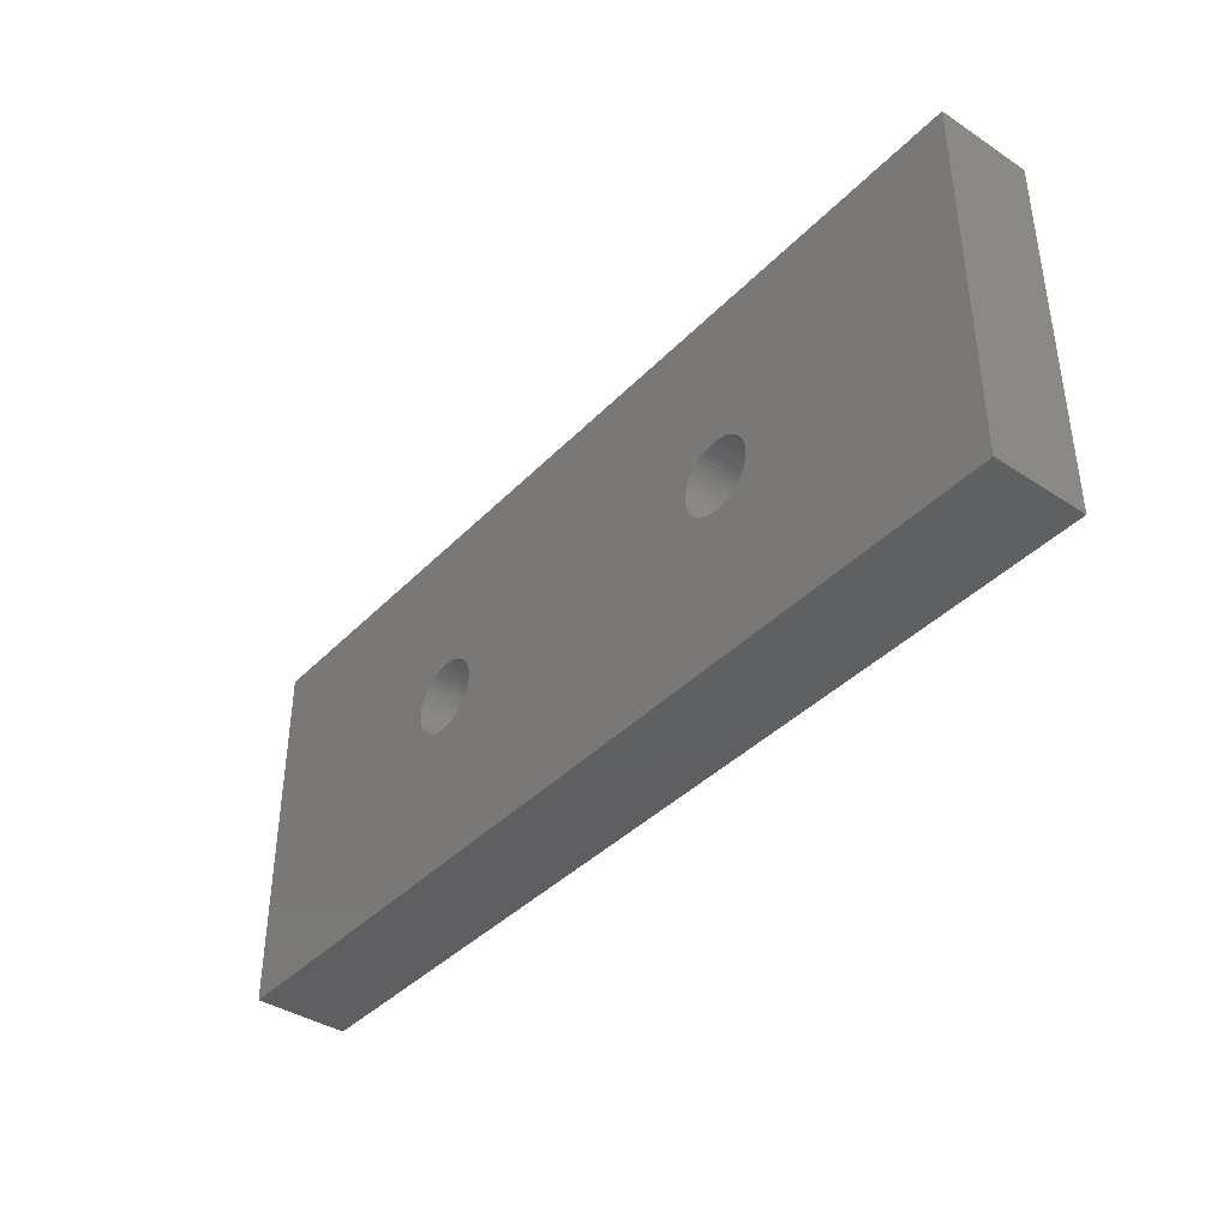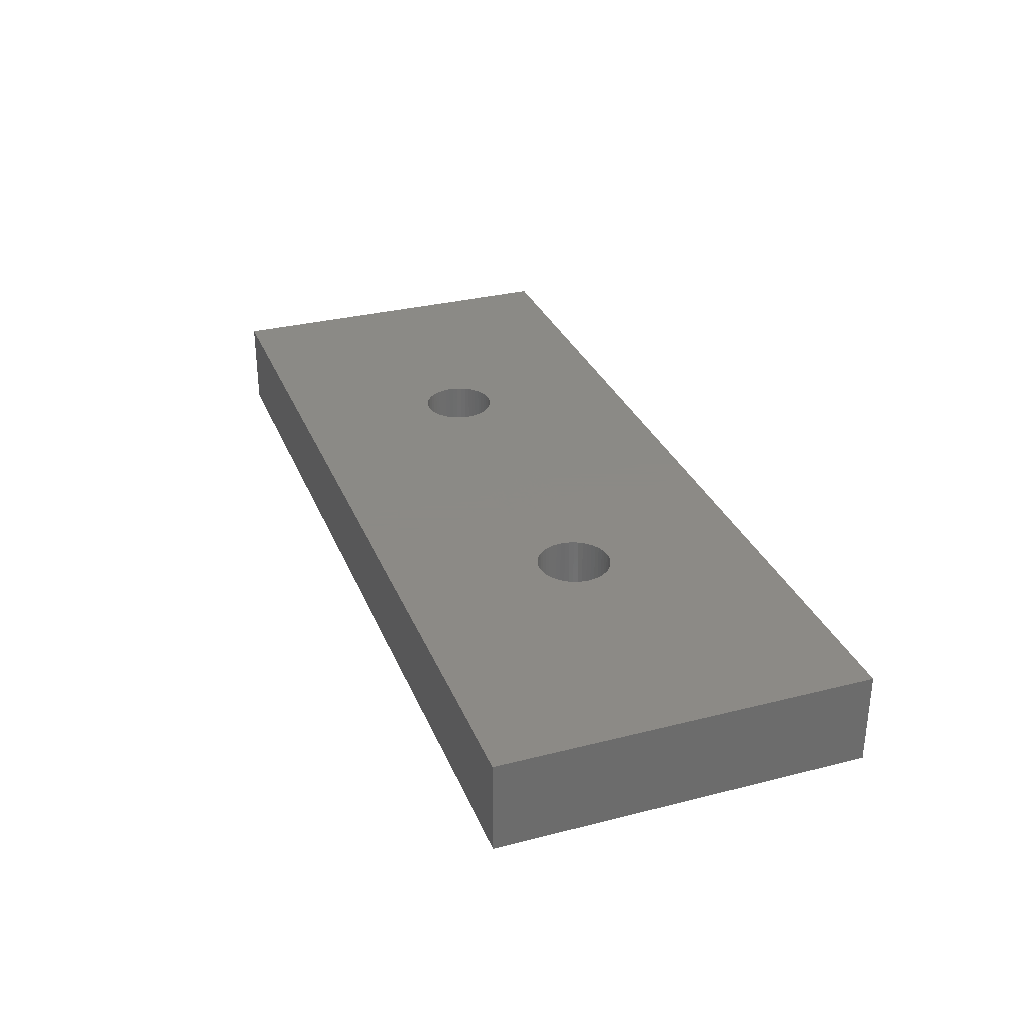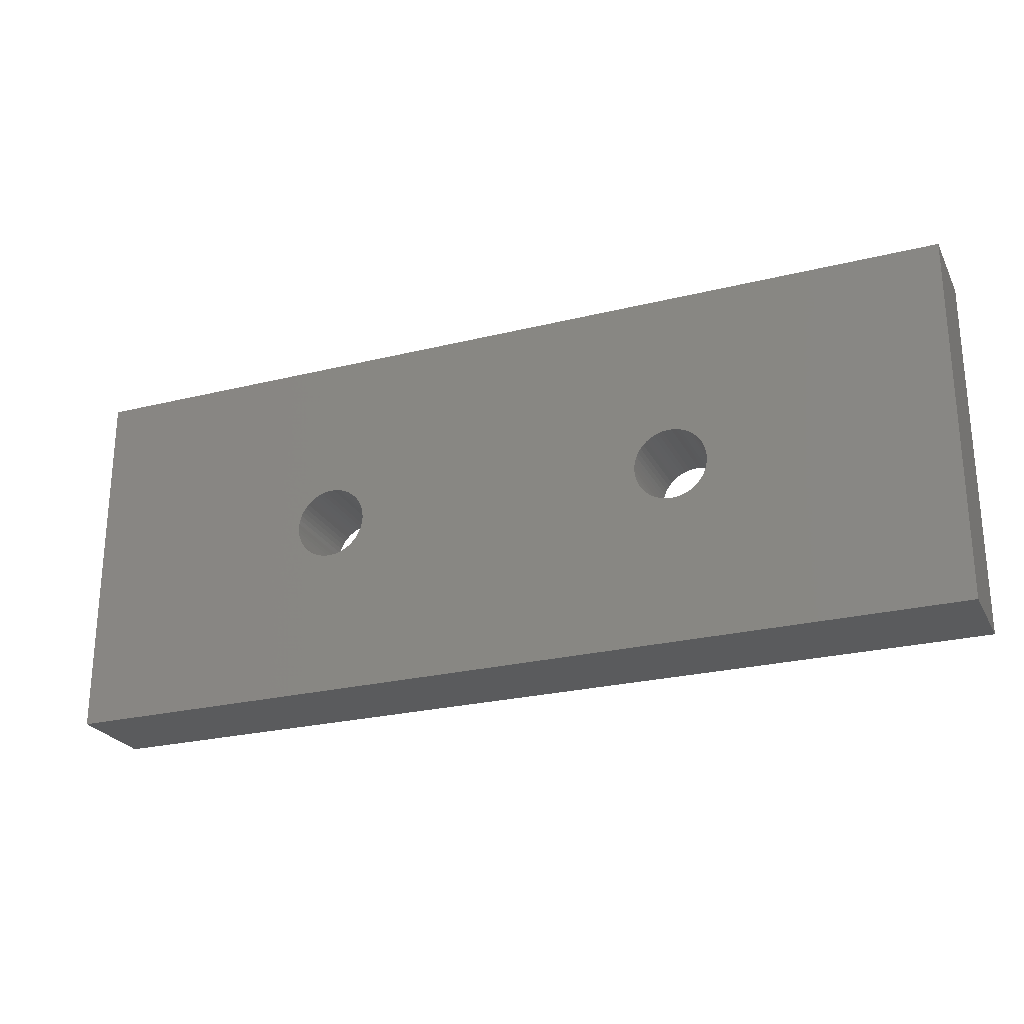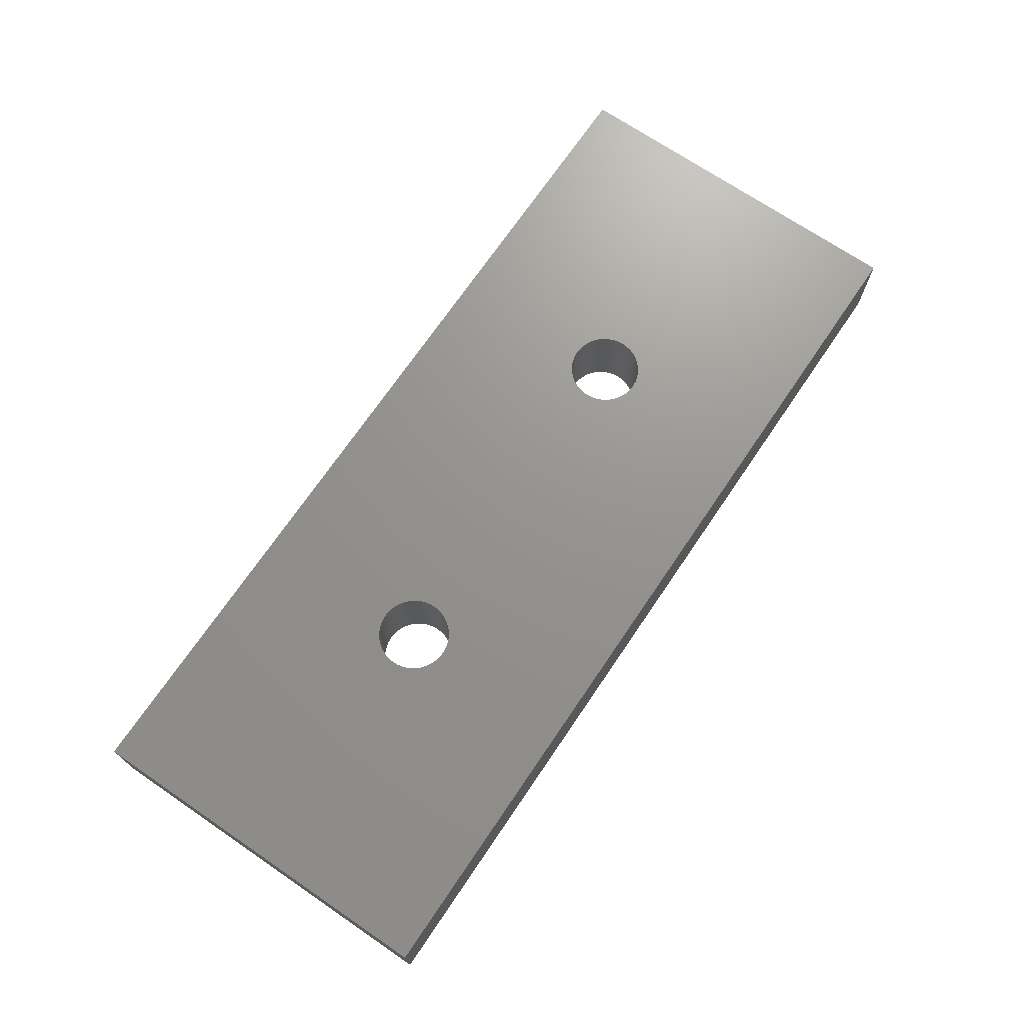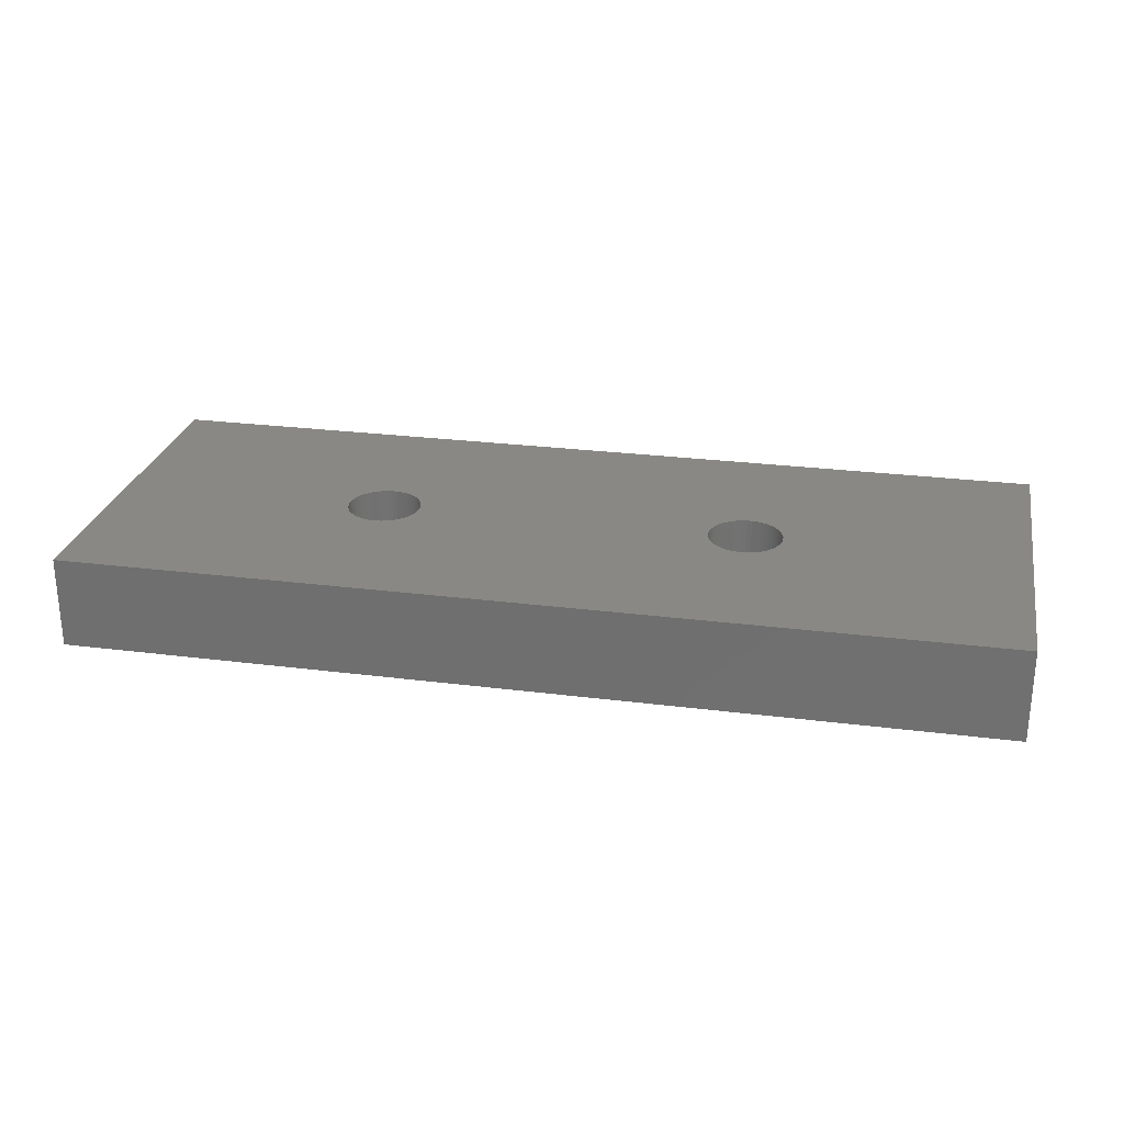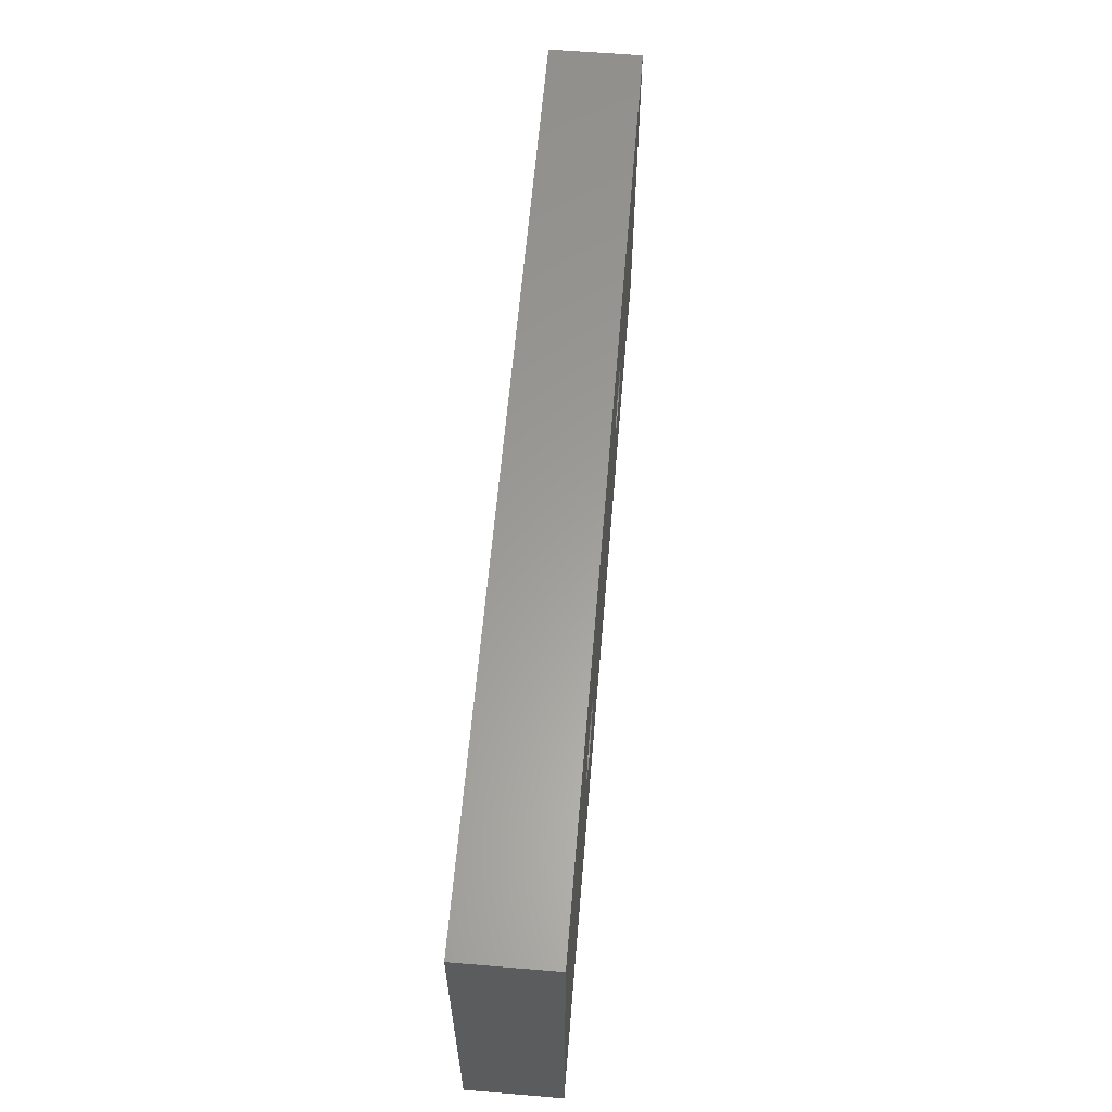
<metadata>
{"format":"stl","ext":"stl","renderer":"f3d","projection":"perspective","resolution":1024,"background":"white","views":[{"elev":-39.7,"azim":-128.9,"up":"+Y"},{"elev":31.2,"azim":-109.9,"up":"+Z"},{"elev":-24.9,"azim":22.0,"up":"+Y"},{"elev":71.1,"azim":-55.8,"up":"+Z"},{"elev":26.1,"azim":-168.6,"up":"+Z"},{"elev":60.7,"azim":94.8,"up":"+Y"}]}
</metadata>
<code>
# stl→obj: 208 verts, 420 faces
v 50 0 5
v 50 20 0
v 50 20 5
v 50 0 0
v 37 10 5
v 36.98 10.25 5
v 36.94 10.5 5
v 36.86 10.74 5
v 36.75 10.96 5
v 36.62 11.18 5
v 36.46 11.37 5
v 36.27 11.54 5
v 36.07 11.69 5
v 35.85 11.81 5
v 35.62 11.9 5
v 35.37 11.96 5
v 35.13 12 5
v 34.87 12 5
v 34.63 11.96 5
v 34.38 11.9 5
v 15.62 11.9 5
v 33.02 10.25 5
v 17 10 5
v 33 10 5
v 16.98 10.25 5
v 33.06 10.5 5
v 16.94 10.5 5
v 33.14 10.74 5
v 16.86 10.74 5
v 33.25 10.96 5
v 16.75 10.96 5
v 33.38 11.18 5
v 16.62 11.18 5
v 33.54 11.37 5
v 16.46 11.37 5
v 33.73 11.54 5
v 16.27 11.54 5
v 33.93 11.69 5
v 16.07 11.69 5
v 34.15 11.81 5
v 15.85 11.81 5
v 15.37 11.96 5
v 0 20 5
v 15.13 12 5
v 14.87 12 5
v 13.02 10.25 5
v 13 10 5
v 13.06 10.5 5
v 13.14 10.74 5
v 13.25 10.96 5
v 13.38 11.18 5
v 13.54 11.37 5
v 13.73 11.54 5
v 13.93 11.69 5
v 14.15 11.81 5
v 14.38 11.9 5
v 14.63 11.96 5
v 36.98 9.749 5
v 36.94 9.503 5
v 36.86 9.264 5
v 36.75 9.036 5
v 36.62 8.824 5
v 36.46 8.631 5
v 36.27 8.459 5
v 36.07 8.311 5
v 35.85 8.19 5
v 35.62 8.098 5
v 35.37 8.035 5
v 35.13 8.004 5
v 34.87 8.004 5
v 34.63 8.035 5
v 34.38 8.098 5
v 15.62 8.098 5
v 34.15 8.19 5
v 33.02 9.749 5
v 16.98 9.749 5
v 33.06 9.503 5
v 16.94 9.503 5
v 33.14 9.264 5
v 16.86 9.264 5
v 33.25 9.036 5
v 16.75 9.036 5
v 33.38 8.824 5
v 16.62 8.824 5
v 33.54 8.631 5
v 16.46 8.631 5
v 33.73 8.459 5
v 16.27 8.459 5
v 33.93 8.311 5
v 16.07 8.311 5
v 15.85 8.19 5
v 15.37 8.035 5
v 0 0 5
v 15.13 8.004 5
v 14.87 8.004 5
v 14.63 8.035 5
v 13.02 9.749 5
v 13.06 9.503 5
v 13.14 9.264 5
v 13.25 9.036 5
v 13.38 8.824 5
v 13.54 8.631 5
v 14.38 8.098 5
v 14.15 8.19 5
v 13.93 8.311 5
v 13.73 8.459 5
v 37 10 0
v 36.98 9.749 0
v 36.94 9.503 0
v 36.86 9.264 0
v 36.75 9.036 0
v 36.62 8.824 0
v 36.46 8.631 0
v 36.27 8.459 0
v 36.07 8.311 0
v 35.85 8.19 0
v 35.62 8.098 0
v 35.37 8.035 0
v 35.13 8.004 0
v 34.87 8.004 0
v 34.63 8.035 0
v 34.38 8.098 0
v 15.62 8.098 0
v 33.02 9.749 0
v 17 10 0
v 33 10 0
v 16.98 9.749 0
v 33.06 9.503 0
v 16.94 9.503 0
v 33.14 9.264 0
v 16.86 9.264 0
v 33.25 9.036 0
v 16.75 9.036 0
v 33.38 8.824 0
v 16.62 8.824 0
v 33.54 8.631 0
v 16.46 8.631 0
v 33.73 8.459 0
v 16.27 8.459 0
v 33.93 8.311 0
v 16.07 8.311 0
v 34.15 8.19 0
v 15.85 8.19 0
v 15.37 8.035 0
v 0 0 0
v 15.13 8.004 0
v 14.87 8.004 0
v 13.02 9.749 0
v 13 10 0
v 13.06 9.503 0
v 13.14 9.264 0
v 13.25 9.036 0
v 13.38 8.824 0
v 13.54 8.631 0
v 13.73 8.459 0
v 13.93 8.311 0
v 14.15 8.19 0
v 14.38 8.098 0
v 14.63 8.035 0
v 36.98 10.25 0
v 36.94 10.5 0
v 36.86 10.74 0
v 36.75 10.96 0
v 36.62 11.18 0
v 36.46 11.37 0
v 36.27 11.54 0
v 36.07 11.69 0
v 35.85 11.81 0
v 35.62 11.9 0
v 35.37 11.96 0
v 35.13 12 0
v 34.87 12 0
v 34.63 11.96 0
v 34.38 11.9 0
v 15.62 11.9 0
v 34.15 11.81 0
v 33.02 10.25 0
v 16.98 10.25 0
v 33.06 10.5 0
v 16.94 10.5 0
v 33.14 10.74 0
v 16.86 10.74 0
v 33.25 10.96 0
v 16.75 10.96 0
v 33.38 11.18 0
v 16.62 11.18 0
v 33.54 11.37 0
v 16.46 11.37 0
v 33.73 11.54 0
v 16.27 11.54 0
v 33.93 11.69 0
v 16.07 11.69 0
v 15.85 11.81 0
v 15.37 11.96 0
v 0 20 0
v 15.13 12 0
v 14.87 12 0
v 14.63 11.96 0
v 13.02 10.25 0
v 13.06 10.5 0
v 13.14 10.74 0
v 13.25 10.96 0
v 13.38 11.18 0
v 13.54 11.37 0
v 14.38 11.9 0
v 14.15 11.81 0
v 13.93 11.69 0
v 13.73 11.54 0
f 1 2 3
f 2 1 4
f 3 5 1
f 3 6 5
f 3 7 6
f 3 8 7
f 3 9 8
f 3 10 9
f 3 11 10
f 3 12 11
f 3 13 12
f 3 14 13
f 3 15 14
f 3 16 15
f 3 17 16
f 3 18 17
f 3 19 18
f 3 20 19
f 21 20 3
f 22 23 24
f 25 22 26
f 27 26 28
f 29 28 30
f 31 30 32
f 33 32 34
f 35 34 36
f 37 36 38
f 39 38 40
f 20 21 40
f 22 25 23
f 26 27 25
f 28 29 27
f 30 31 29
f 32 33 31
f 34 35 33
f 36 37 35
f 38 39 37
f 40 41 39
f 40 21 41
f 3 42 21
f 43 42 3
f 42 43 44
f 44 43 45
f 46 43 47
f 48 43 46
f 49 43 48
f 50 43 49
f 51 43 50
f 52 43 51
f 53 43 52
f 54 43 53
f 55 43 54
f 56 43 55
f 57 43 56
f 45 43 57
f 58 1 5
f 59 1 58
f 60 1 59
f 61 1 60
f 62 1 61
f 63 1 62
f 64 1 63
f 65 1 64
f 66 1 65
f 67 1 66
f 68 1 67
f 69 1 68
f 70 1 69
f 71 1 70
f 72 1 71
f 73 72 74
f 23 75 24
f 76 75 23
f 75 76 77
f 78 77 76
f 77 78 79
f 80 79 78
f 79 80 81
f 82 81 80
f 81 82 83
f 84 83 82
f 83 84 85
f 86 85 84
f 85 86 87
f 88 87 86
f 87 88 89
f 90 89 88
f 89 90 74
f 91 74 90
f 73 74 91
f 72 73 1
f 92 1 73
f 93 92 94
f 93 94 95
f 93 95 96
f 93 47 43
f 47 93 97
f 97 93 98
f 98 93 99
f 99 93 100
f 100 93 101
f 101 93 102
f 92 93 1
f 103 93 96
f 104 93 103
f 105 93 104
f 106 93 105
f 102 93 106
f 4 107 2
f 4 108 107
f 4 109 108
f 4 110 109
f 4 111 110
f 4 112 111
f 4 113 112
f 4 114 113
f 4 115 114
f 4 116 115
f 4 117 116
f 4 118 117
f 4 119 118
f 4 120 119
f 4 121 120
f 4 122 121
f 123 122 4
f 124 125 126
f 127 124 128
f 129 128 130
f 131 130 132
f 133 132 134
f 135 134 136
f 137 136 138
f 139 138 140
f 141 140 142
f 122 123 142
f 124 127 125
f 128 129 127
f 130 131 129
f 132 133 131
f 134 135 133
f 136 137 135
f 138 139 137
f 140 141 139
f 142 143 141
f 142 123 143
f 4 144 123
f 145 144 4
f 144 145 146
f 146 145 147
f 148 145 149
f 150 145 148
f 151 145 150
f 152 145 151
f 153 145 152
f 154 145 153
f 155 145 154
f 156 145 155
f 157 145 156
f 158 145 157
f 159 145 158
f 147 145 159
f 160 2 107
f 161 2 160
f 162 2 161
f 163 2 162
f 164 2 163
f 165 2 164
f 166 2 165
f 167 2 166
f 168 2 167
f 169 2 168
f 170 2 169
f 171 2 170
f 172 2 171
f 173 2 172
f 174 2 173
f 175 174 176
f 125 177 126
f 178 177 125
f 177 178 179
f 180 179 178
f 179 180 181
f 182 181 180
f 181 182 183
f 184 183 182
f 183 184 185
f 186 185 184
f 185 186 187
f 188 187 186
f 187 188 189
f 190 189 188
f 189 190 191
f 192 191 190
f 191 192 176
f 193 176 192
f 175 176 193
f 174 175 2
f 194 2 175
f 195 194 196
f 195 196 197
f 195 197 198
f 195 149 145
f 149 195 199
f 199 195 200
f 200 195 201
f 201 195 202
f 202 195 203
f 203 195 204
f 194 195 2
f 205 195 198
f 206 195 205
f 207 195 206
f 208 195 207
f 204 195 208
f 145 43 195
f 43 145 93
f 2 43 3
f 43 2 195
f 145 1 93
f 1 145 4
f 178 27 180
f 27 178 25
f 125 25 178
f 25 125 23
f 141 91 90
f 91 141 143
f 190 35 37
f 35 190 188
f 131 78 129
f 78 131 80
f 147 96 95
f 96 147 159
f 194 21 42
f 21 194 175
f 208 54 53
f 54 208 207
f 206 56 55
f 56 206 205
f 137 88 86
f 88 137 139
f 139 90 88
f 90 139 141
f 204 53 52
f 53 204 208
f 135 82 133
f 82 135 84
f 143 73 91
f 73 143 123
f 184 33 186
f 33 184 31
f 51 204 52
f 204 51 203
f 133 80 131
f 80 133 82
f 129 76 127
f 76 129 78
f 144 94 92
f 94 144 146
f 196 42 44
f 42 196 194
f 192 37 39
f 37 192 190
f 146 95 94
f 95 146 147
f 100 151 99
f 151 100 152
f 156 106 105
f 106 156 155
f 193 39 41
f 39 193 192
f 205 57 56
f 57 205 198
f 127 23 125
f 23 127 76
f 197 44 45
f 44 197 196
f 182 31 184
f 31 182 29
f 175 41 21
f 41 175 193
f 159 103 96
f 103 159 158
f 123 92 73
f 92 123 144
f 50 203 51
f 203 50 202
f 155 102 106
f 102 155 154
f 46 200 48
f 200 46 199
f 97 149 47
f 149 97 148
f 98 148 97
f 148 98 150
f 102 153 101
f 153 102 154
f 158 104 103
f 104 158 157
f 186 35 188
f 35 186 33
f 49 202 50
f 202 49 201
f 180 29 182
f 29 180 27
f 207 55 54
f 55 207 206
f 157 105 104
f 105 157 156
f 137 84 135
f 84 137 86
f 48 201 49
f 201 48 200
f 99 150 98
f 150 99 151
f 101 152 100
f 152 101 153
f 198 45 57
f 45 198 197
f 47 199 46
f 199 47 149
f 164 11 165
f 11 164 10
f 166 11 12
f 11 166 165
f 110 59 109
f 59 110 60
f 113 64 63
f 64 113 114
f 117 68 67
f 68 117 118
f 108 5 107
f 5 108 58
f 138 85 87
f 85 138 136
f 163 10 164
f 10 163 9
f 176 20 40
f 20 176 174
f 107 6 160
f 6 107 5
f 32 187 34
f 187 32 185
f 191 40 38
f 40 191 176
f 30 185 32
f 185 30 183
f 174 19 20
f 19 174 173
f 160 7 161
f 7 160 6
f 167 12 13
f 12 167 166
f 173 18 19
f 18 173 172
f 187 36 34
f 36 187 189
f 142 89 74
f 89 142 140
f 169 14 15
f 14 169 168
f 26 181 28
f 181 26 179
f 22 179 26
f 179 22 177
f 115 66 65
f 66 115 116
f 121 72 71
f 72 121 122
f 118 69 68
f 69 118 119
f 170 15 16
f 15 170 169
f 24 177 22
f 177 24 126
f 119 70 69
f 70 119 120
f 114 65 64
f 65 114 115
f 116 67 66
f 67 116 117
f 168 13 14
f 13 168 167
f 112 61 111
f 61 112 62
f 122 74 72
f 74 122 142
f 77 124 75
f 124 77 128
f 111 60 110
f 60 111 61
f 172 17 18
f 17 172 171
f 109 58 108
f 58 109 59
f 189 38 36
f 38 189 191
f 79 128 77
f 128 79 130
f 171 16 17
f 16 171 170
f 161 8 162
f 8 161 7
f 113 62 112
f 62 113 63
f 162 9 163
f 9 162 8
f 140 87 89
f 87 140 138
f 83 132 81
f 132 83 134
f 85 134 83
f 134 85 136
f 75 126 24
f 126 75 124
f 81 130 79
f 130 81 132
f 28 183 30
f 183 28 181
f 120 71 70
f 71 120 121

</code>
